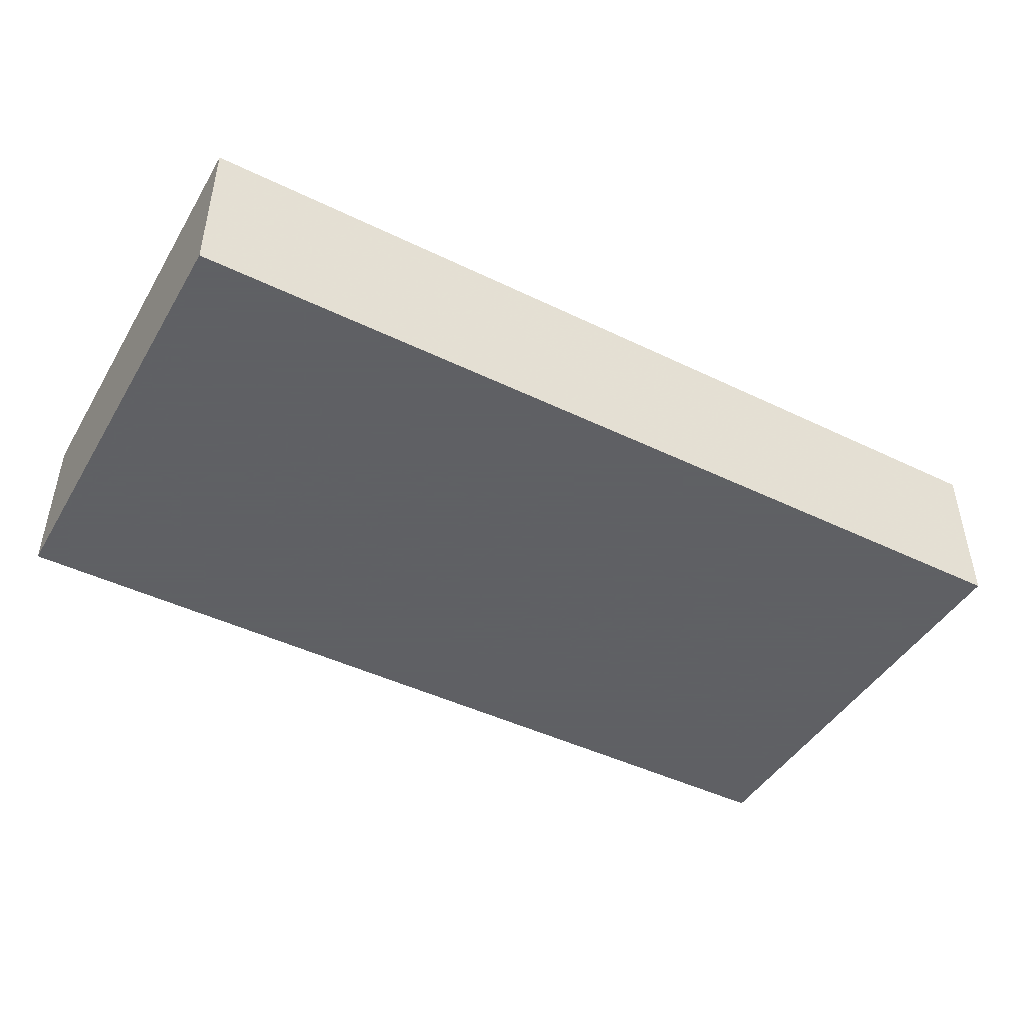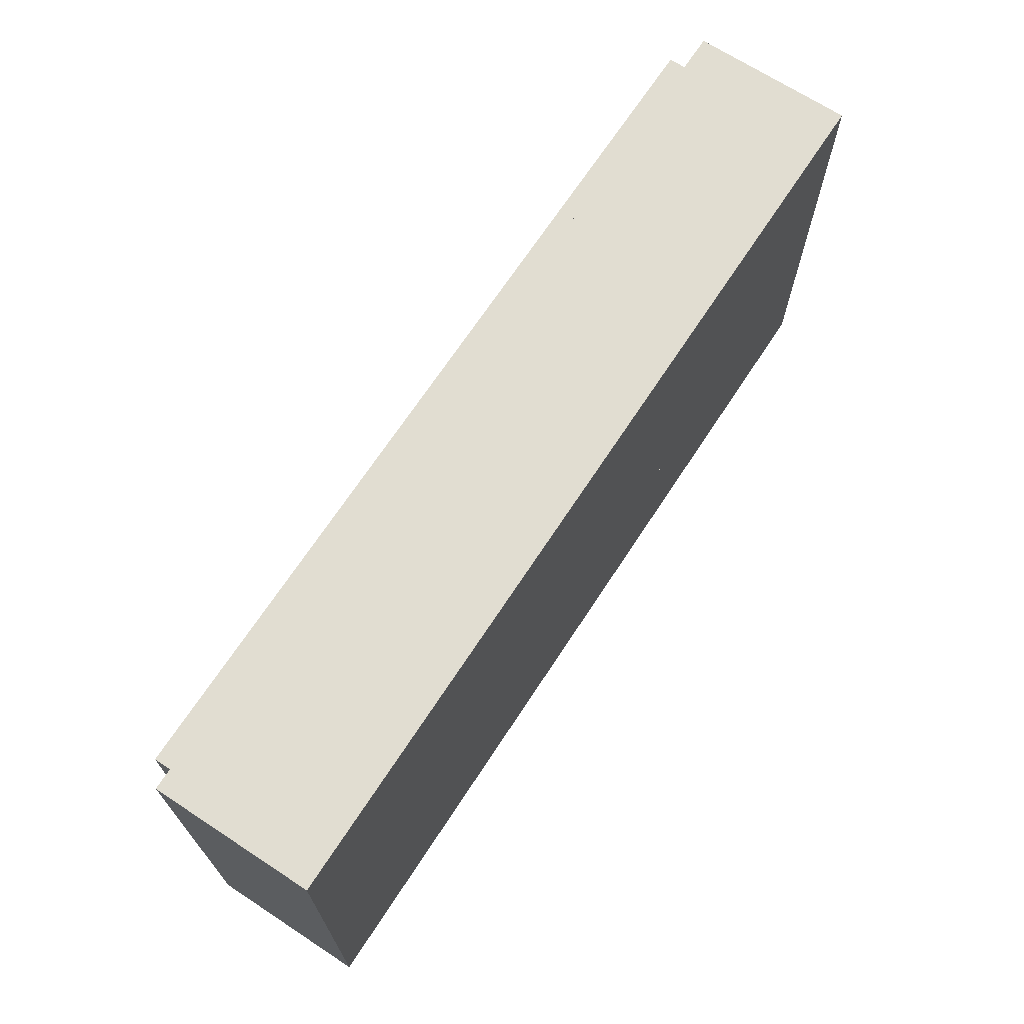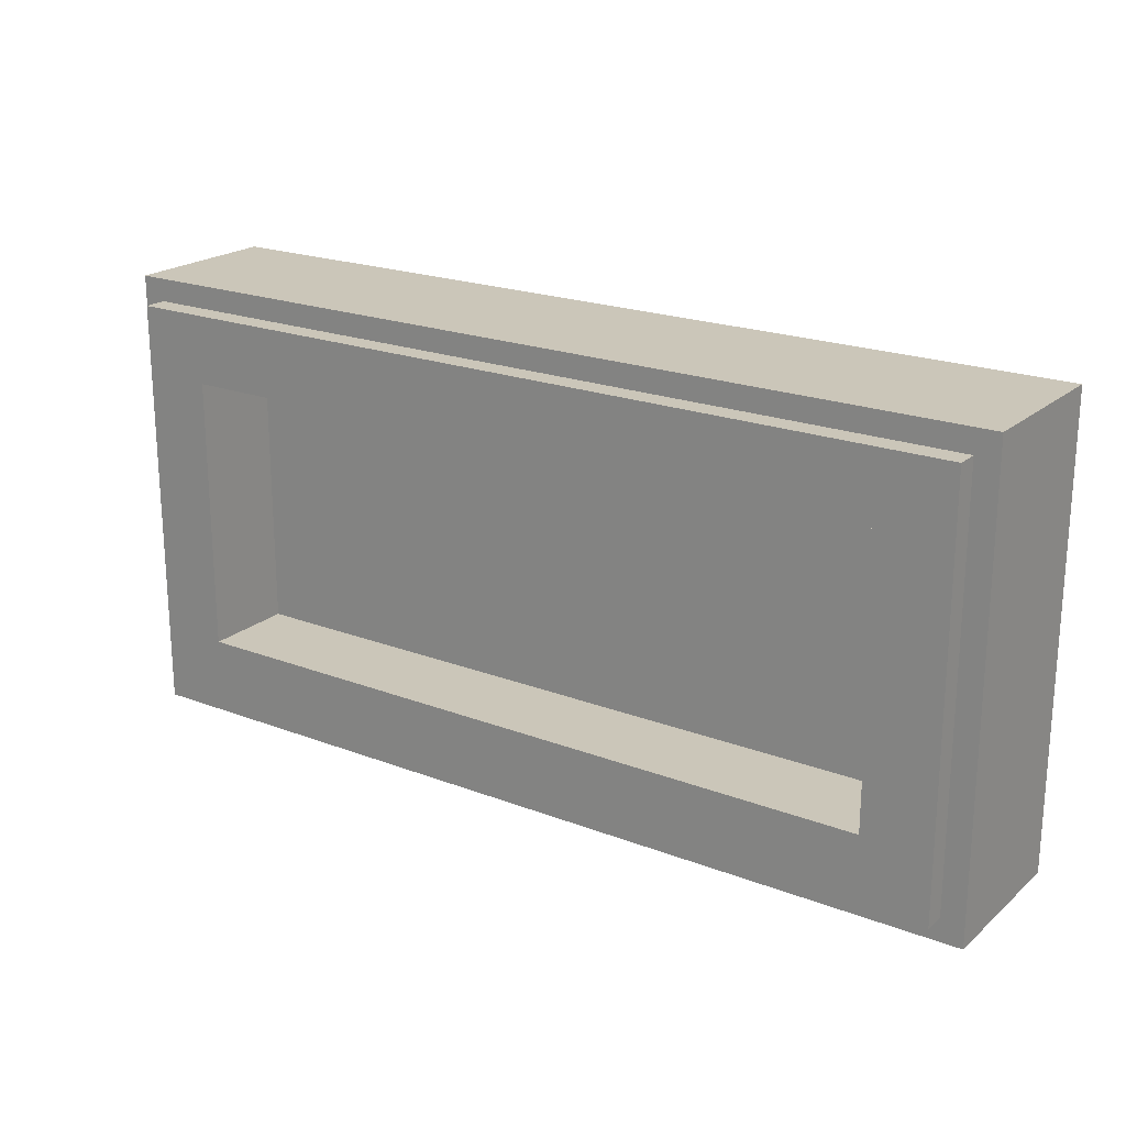
<metadata>
{"format":"obj","ext":"obj","renderer":"f3d","projection":"perspective","resolution":1024,"background":"white","views":[{"elev":-45.3,"azim":150.8,"up":"+Y"},{"elev":68.8,"azim":-56.8,"up":"+Z"},{"elev":21.0,"azim":-145.5,"up":"+Z"}]}
</metadata>
<code>
v -1 0.35 0.5
v -1 0 0.5
v 1 0 0.5
v 1 0.35 0.5
v -1 0.35 -0.5
v -1 0 -0.5
v -1 0 0.5
v -1 0.35 0.5
v 1 0.35 -0.5
v 1 0 -0.5
v -1 0 -0.5
v -1 0.35 -0.5
v 1 0.35 0.5
v 1 0 0.5
v 1 0 -0.5
v 1 0.35 -0.5
v -0.95 0.4 0.45
v -0.95 0.35 0.45
v 0.95 0.35 0.45
v 0.95 0.4 0.45
v -0.95 0.4 -0.45
v -0.95 0.35 -0.45
v -0.95 0.35 0.45
v -0.95 0.4 0.45
v 0.95 0.4 -0.45
v 0.95 0.35 -0.45
v -0.95 0.35 -0.45
v -0.95 0.4 -0.45
v 0.95 0.4 0.45
v 0.95 0.35 0.45
v 0.95 0.35 -0.45
v 0.95 0.4 -0.45
v -0.8 0.2 0.3
v 0.8 0.2 0.3
v 0.8 0.2 -0.3
v -0.8 0.2 -0.3
v -0.8 0.2 0.3
v -0.8 0.4 0.3
v 0.8 0.4 0.3
v 0.8 0.2 0.3
v -0.8 0.2 -0.3
v -0.8 0.4 -0.3
v -0.8 0.4 0.3
v -0.8 0.2 0.3
v 0.8 0.2 -0.3
v 0.8 0.4 -0.3
v -0.8 0.4 -0.3
v -0.8 0.2 -0.3
v 0.8 0.2 0.3
v 0.8 0.4 0.3
v 0.8 0.4 -0.3
v 0.8 0.2 -0.3
v -0.95 0.4 0.45
v -0.8 0.4 0.3
v -0.8 0.4 -0.3
v -0.95 0.4 -0.45
v 0.95 0.4 -0.45
v 0.8 0.4 -0.3
v 0.8 0.4 0.3
v 0.95 0.4 0.45
v 0.95 0.4 0.45
v 0.8 0.4 0.3
v -0.8 0.4 0.3
v -0.95 0.4 0.45
v -0.95 0.4 -0.45
v -0.8 0.4 -0.3
v 0.8 0.4 -0.3
v 0.95 0.4 -0.45
v -1 0.35 0.5
v -0.95 0.35 0.45
v -0.95 0.35 -0.45
v -1 0.35 -0.5
v 1 0.35 -0.5
v 0.95 0.35 -0.45
v 0.95 0.35 0.45
v 1 0.35 0.5
v 1 0.35 0.5
v 0.95 0.35 0.45
v -0.95 0.35 0.45
v -1 0.35 0.5
v -1 0.35 -0.5
v -0.95 0.35 -0.45
v 0.95 0.35 -0.45
v 1 0.35 -0.5
v -0.935 0 -0.2683
v 0 0 -0.2683
v 0 0 -0.1929
v -0.935 0 -0.1929
v 0.8445 0 -0.2683
v 0.8445 0 -0.1929
v 0 0 -0.1929
v 0 0 -0.2683
v 0.9425 0 0.1841
v 0.9651 0 0.2897
v 0.7238 0 0.2897
v 0.8068 0 0.1841
v 0.6484 0 -0.1627
v 0.7917 0 0.1087
v 0.8068 0 0.1841
v 0.7238 0 0.2897
v 0.6484 0 -0.1627
v 0.7615 0 -0.05716
v 0.7766 0 0.0107
v 0.7766 0 0.0107
v 0.7917 0 0.1087
v 0.6484 0 -0.1627
v 0.9123 0 0.0107
v 0.9274 0 0.1087
v 0.7917 0 0.1087
v 0.7766 0 0.0107
v 0.8746 0 -0.1627
v 0.8973 0 -0.05716
v 0.7615 0 -0.05716
v 0.6484 0 -0.1627
v 0.1659 0 -0.1627
v 0.2564 0 0.2897
v 0.1659 0 0.2897
v 0.0754 0 -0.1627
v 0.04524 0 -0.1627
v 0.06786 0 -0.0647
v -0.04524 0 -0.0647
v -0.1508 0 -0.1627
v 0.01508 0 0.2897
v -0.0754 0 0.2897
v -0.1508 0 -0.1627
v -0.04524 0 -0.0647
v -0.9123 0 -0.1627
v -0.8219 0 -0.1627
v -0.7842 0 0.00316
v -0.8294 0 0.2897
v -0.7615 0 0.1163
v -0.7465 0 0.1917
v -0.8294 0 0.2897
v -0.7615 0 0.1163
v -0.8294 0 0.2897
v -0.7842 0 0.00316
v -0.377 0 0.2897
v -0.377 0 0.1917
v -0.3242 0 0.1917
v -0.2714 0 0.2897
v -0.2714 0 0.169
v -0.196 0 0.2369
v -0.2714 0 0.2897
v -0.3242 0 0.1917
v -0.2714 0 0.169
v -0.2488 0 0.1163
v -0.1508 0 0.154
v -0.196 0 0.2369
v -0.2488 0 0.1163
v -0.2488 0 0.06348
v -0.1508 0 0.06348
v -0.1508 0 0.154
v -0.2488 0 0.06348
v -0.2714 0 0.01824
v -0.181 0 -0.01946
v -0.1508 0 0.06348
v -0.2714 0 0.01824
v -0.3016 0 -0.01946
v -0.2337 0 -0.08732
v -0.181 0 -0.01946
v -0.3016 0 -0.01946
v -0.3318 0 -0.04208
v -0.2941 0 -0.1326
v -0.2337 0 -0.08732
v -0.3318 0 -0.04208
v -0.377 0 -0.05716
v -0.377 0 -0.1627
v -0.2941 0 -0.1326
v -0.377 0 -0.05716
v -0.4232 0 -0.04796
v -0.475 0 -0.1552
v -0.377 0 -0.1627
v -0.4232 0 -0.04796
v -0.4623 0 -0.02181
v -0.5504 0 -0.1024
v -0.475 0 -0.1552
v -0.4623 0 -0.02181
v -0.4884 0 0.01731
v -0.586 0 -0.02308
v -0.5504 0 -0.1024
v -0.4884 0 0.01731
v -0.4901 0 0.06348
v -0.5881 0 0.06348
v -0.586 0 -0.02308
v -0.4901 0 0.06348
v -0.475 0 0.1087
v -0.5655 0 0.1389
v -0.5881 0 0.06348
v -0.475 0 0.1087
v -0.4524 0 0.1464
v -0.5203 0 0.2143
v -0.5655 0 0.1389
v -0.4524 0 0.1464
v -0.4147 0 0.1766
v -0.4599 0 0.2595
v -0.5203 0 0.2143
v -0.377 0 0.1917
v -0.377 0 0.2897
v -0.4599 0 0.2595
v -0.4147 0 0.1766
v -0.7012 0 0.1917
v -0.6937 0 0.2897
v -0.8294 0 0.2897
v -0.7465 0 0.1917
v -0.6861 0 0.1841
v -0.6258 0 0.2821
v -0.6937 0 0.2897
v -0.7012 0 0.1917
v -0.6711 0 0.169
v -0.5806 0 0.2294
v -0.6258 0 0.2821
v -0.6861 0 0.1841
v -0.6711 0 0.154
v -0.573 0 0.154
v -0.5806 0 0.2294
v -0.6711 0 0.169
v -0.5881 0 0.1087
v -0.573 0 0.154
v -0.6711 0 0.154
v -0.6861 0 0.1313
v -0.6861 0 0.1313
v -0.7088 0 0.1163
v -0.6258 0 0.0484
v -0.5881 0 0.1087
v -0.7163 0 0.1163
v -0.6711 0 0.01824
v -0.6258 0 0.0484
v -0.7088 0 0.1163
v -0.7163 0 0.1163
v -0.7389 0 0.1163
v -0.7238 0 0.00316
v -0.6711 0 0.01824
v -0.7615 0 0.1163
v -0.7842 0 0.00316
v -0.7238 0 0.00316
v -0.7389 0 0.1163
v 0.573 0 0.1389
v 0.6786 0 0.1389
v 0.6635 0 0.1992
v 0.5655 0 0.1615
v 0.6183 0 0.252
v 0.5429 0 0.1841
v 0.5655 0 0.1615
v 0.6635 0 0.1992
v 0.558 0 0.2821
v 0.4901 0 0.1917
v 0.5429 0 0.1841
v 0.6183 0 0.252
v 0.558 0 0.2821
v 0.4826 0 0.2897
v 0.4675 0 0.1917
v 0.4901 0 0.1917
v 0.4826 0 0.2897
v 0.4222 0 0.2821
v 0.4449 0 0.1841
v 0.4675 0 0.1917
v 0.4222 0 0.2821
v 0.377 0 0.2595
v 0.4147 0 0.169
v 0.4449 0 0.1841
v 0.377 0 0.2595
v 0.3242 0 0.2143
v 0.3921 0 0.154
v 0.4147 0 0.169
v 0.3242 0 0.2143
v 0.2865 0 0.1615
v 0.3619 0 0.1163
v 0.3921 0 0.154
v 0.2865 0 0.1615
v 0.2564 0 0.1012
v 0.3468 0 0.0861
v 0.3619 0 0.1163
v 0.2564 0 0.1012
v 0.2413 0 0.04086
v 0.3318 0 0.0484
v 0.3468 0 0.0861
v 0.2413 0 0.04086
v 0.2413 0 -0.004379
v 0.3318 0 0.0107
v 0.3318 0 0.0484
v 0.2413 0 -0.004379
v 0.2564 0 -0.0647
v 0.3468 0 -0.01946
v 0.3318 0 0.0107
v 0.3016 0 -0.125
v 0.3695 0 -0.04208
v 0.3468 0 -0.01946
v 0.2564 0 -0.0647
v 0.3016 0 -0.125
v 0.3468 0 -0.1552
v 0.3996 0 -0.05716
v 0.3695 0 -0.04208
v 0.4147 0 -0.1627
v 0.4373 0 -0.0647
v 0.3996 0 -0.05716
v 0.3468 0 -0.1552
v 0.4147 0 -0.1627
v 0.4901 0 -0.1552
v 0.4675 0 -0.0647
v 0.4373 0 -0.0647
v 0.558 0 -0.125
v 0.4976 0 -0.05716
v 0.4675 0 -0.0647
v 0.4901 0 -0.1552
v 0.5881 0 -0.1024
v 0.5127 0 -0.04962
v 0.4976 0 -0.05716
v 0.558 0 -0.125
v 0.5881 0 -0.1024
v 0.6183 0 -0.07224
v 0.5353 0 -0.03454
v 0.5127 0 -0.04962
v 0.6484 0 -0.01946
v 0.5429 0 -0.01946
v 0.5353 0 -0.03454
v 0.6183 0 -0.07224
v 0.7917 0 0.1087
v 0.9274 0 0.1087
v 0.9425 0 0.1841
v 0.8068 0 0.1841
v 0.8973 0 -0.05716
v 0.9123 0 0.0107
v 0.7766 0 0.0107
v 0.7615 0 -0.05716
v 0.573 0 0.1389
v 0.5429 0 -0.01946
v 0.6484 0 -0.01946
v 0.6786 0 0.1389
v 0.6484 0 -0.1627
v 0.7238 0 0.2897
v 0.6786 0 0.1389
v 0.6484 0 -0.01946
v 0.06786 0 -0.0647
v 0.1659 0 0.2897
v 0.01508 0 0.2897
v -0.04524 0 -0.0647
v 0.1659 0 0.2897
v 0.06786 0 -0.0647
v 0.04524 0 -0.1627
v 0.0754 0 -0.1627
v 0.4222 0 0.2821
v 0.4826 0 0.2897
v 0.2564 0 0.2897
v 0.4222 0 0.2821
v 0.2564 0 0.2897
v 0.377 0 0.2595
v 0.2564 0 0.2897
v 0.3242 0 0.2143
v 0.377 0 0.2595
v 0.2865 0 0.1615
v 0.3242 0 0.2143
v 0.2564 0 0.2897
v 0.2865 0 0.1615
v 0.2564 0 0.2897
v 0.2564 0 0.1012
v 0.2564 0 0.1012
v 0.2564 0 0.2897
v 0.2413 0 0.04086
v 0.1659 0 -0.1627
v 0.2413 0 -0.004379
v 0.2413 0 0.04086
v 0.1659 0 -0.1627
v 0.2413 0 0.04086
v 0.2564 0 0.2897
v 0.1659 0 -0.1627
v 0.2564 0 -0.0647
v 0.2413 0 -0.004379
v 0.3016 0 -0.125
v 0.2564 0 -0.0647
v 0.1659 0 -0.1627
v 0.1659 0 -0.1627
v 0.3468 0 -0.1552
v 0.3016 0 -0.125
v 0.4147 0 -0.1627
v 0.3468 0 -0.1552
v 0.1659 0 -0.1627
v 0.6484 0 -0.1627
v 0.4901 0 -0.1552
v 0.4147 0 -0.1627
v 0.6484 0 -0.1627
v 0.558 0 -0.125
v 0.4901 0 -0.1552
v 0.6484 0 -0.1627
v 0.5881 0 -0.1024
v 0.558 0 -0.125
v 0.6183 0 -0.07224
v 0.5881 0 -0.1024
v 0.6484 0 -0.1627
v 0.6484 0 -0.1627
v 0.6484 0 -0.01946
v 0.6183 0 -0.07224
v 0.7238 0 0.2897
v 0.4826 0 0.2897
v 0.558 0 0.2821
v 0.6183 0 0.252
v 0.7238 0 0.2897
v 0.558 0 0.2821
v 0.6183 0 0.252
v 0.6635 0 0.1992
v 0.7238 0 0.2897
v 0.7238 0 0.2897
v 0.6635 0 0.1992
v 0.6786 0 0.1389
v 0.4449 0 0.1841
v 0.3996 0 -0.05716
v 0.4373 0 -0.0647
v 0.4675 0 0.1917
v 0.4449 0 0.1841
v 0.4147 0 0.169
v 0.3695 0 -0.04208
v 0.3996 0 -0.05716
v 0.3921 0 0.154
v 0.3468 0 -0.01946
v 0.3695 0 -0.04208
v 0.4147 0 0.169
v 0.3921 0 0.154
v 0.3619 0 0.1163
v 0.3468 0 0.0861
v 0.3468 0 -0.01946
v 0.3468 0 0.0861
v 0.3318 0 0.0484
v 0.3318 0 0.0107
v 0.3468 0 -0.01946
v 0.4675 0 -0.0647
v 0.4901 0 0.1917
v 0.4675 0 0.1917
v 0.4373 0 -0.0647
v 0.4675 0 -0.0647
v 0.4976 0 -0.05716
v 0.5429 0 0.1841
v 0.4901 0 0.1917
v 0.573 0 0.1389
v 0.5655 0 0.1615
v 0.5429 0 -0.01946
v 0.5429 0 -0.01946
v 0.5655 0 0.1615
v 0.5429 0 0.1841
v 0.5353 0 -0.03454
v 0.5429 0 -0.01946
v 0.5429 0 0.1841
v 0.5429 0 0.1841
v 0.5127 0 -0.04962
v 0.5353 0 -0.03454
v 0.4976 0 -0.05716
v 0.5127 0 -0.04962
v 0.5429 0 0.1841
v -0.196 0 0.2369
v -0.0754 0 0.2897
v -0.2714 0 0.2897
v -0.1508 0 0.154
v -0.0754 0 0.2897
v -0.196 0 0.2369
v -0.1508 0 0.06348
v -0.0754 0 0.2897
v -0.1508 0 0.154
v -0.1508 0 -0.1627
v -0.0754 0 0.2897
v -0.1508 0 0.06348
v -0.1508 0 -0.1627
v -0.1508 0 0.06348
v -0.181 0 -0.01946
v -0.181 0 -0.01946
v -0.2337 0 -0.08732
v -0.1508 0 -0.1627
v -0.1508 0 -0.1627
v -0.2337 0 -0.08732
v -0.2941 0 -0.1326
v -0.2941 0 -0.1326
v -0.377 0 -0.1627
v -0.1508 0 -0.1627
v -0.475 0 -0.1552
v -0.8219 0 -0.1627
v -0.377 0 -0.1627
v -0.475 0 -0.1552
v -0.5504 0 -0.1024
v -0.8219 0 -0.1627
v -0.8219 0 -0.1627
v -0.5504 0 -0.1024
v -0.586 0 -0.02308
v -0.6711 0 0.01824
v -0.7238 0 0.00316
v -0.586 0 -0.02308
v -0.7238 0 0.00316
v -0.7842 0 0.00316
v -0.8219 0 -0.1627
v -0.586 0 -0.02308
v -0.7238 0 0.00316
v -0.8219 0 -0.1627
v -0.586 0 -0.02308
v -0.6258 0 0.0484
v -0.6711 0 0.01824
v -0.586 0 -0.02308
v -0.5881 0 0.06348
v -0.6258 0 0.0484
v -0.5881 0 0.06348
v -0.5881 0 0.1087
v -0.6258 0 0.0484
v -0.5881 0 0.06348
v -0.5655 0 0.1389
v -0.5881 0 0.1087
v -0.5881 0 0.1087
v -0.5655 0 0.1389
v -0.573 0 0.154
v -0.5655 0 0.1389
v -0.5203 0 0.2143
v -0.573 0 0.154
v -0.5203 0 0.2143
v -0.5806 0 0.2294
v -0.573 0 0.154
v -0.4599 0 0.2595
v -0.5806 0 0.2294
v -0.5203 0 0.2143
v -0.4599 0 0.2595
v -0.6258 0 0.2821
v -0.5806 0 0.2294
v -0.4599 0 0.2595
v -0.377 0 0.2897
v -0.6258 0 0.2821
v -0.6258 0 0.2821
v -0.377 0 0.2897
v -0.6937 0 0.2897
v -0.377 0 0.1917
v -0.4232 0 -0.04798
v -0.377 0 -0.05716
v -0.3242 0 0.1917
v -0.3318 0 -0.04208
v -0.2714 0 0.169
v -0.3242 0 0.1917
v -0.377 0 -0.05716
v -0.3318 0 -0.04208
v -0.3016 0 -0.01946
v -0.2488 0 0.1163
v -0.2714 0 0.169
v -0.2714 0 0.01824
v -0.2488 0 0.06348
v -0.2488 0 0.1163
v -0.3016 0 -0.01946
v -0.377 0 0.1917
v -0.4147 0 0.1766
v -0.4524 0 0.1464
v -0.4232 0 -0.04798
v -0.4524 0 0.1464
v -0.475 0 0.1087
v -0.4901 0 0.06348
v -0.4232 0 -0.04798
v -0.4232 0 -0.04798
v -0.4901 0 0.06348
v -0.4885 0 0.01731
v -0.4623 0 -0.02182
v -0.7389 0 0.1163
v -0.7012 0 0.1917
v -0.7465 0 0.1917
v -0.7615 0 0.1163
v -0.6711 0 0.169
v -0.6861 0 0.1841
v -0.7012 0 0.1917
v -0.7389 0 0.1163
v -0.6711 0 0.154
v -0.6711 0 0.169
v -0.7389 0 0.1163
v -0.6861 0 0.1313
v -0.7163 0 0.1163
v -0.7088 0 0.1163
v -0.6861 0 0.1313
v -0.7389 0 0.1163
v -0.7163 0 0.1163
v -0.6861 0 0.1313
v -0.935 0 -0.1929
v 0.8445 0 -0.1929
v 0.8746 0 -0.1627
v -0.9123 0 -0.1627
v -0.935 0 -0.1929
v -0.9123 0 -0.1627
v -0.8294 0 0.2897
v -0.935 0 0.2897
v 0.9425 0 0.1841
v 0.9651 0 -0.2683
v 0.9651 0 0.2897
v 0.9425 0 0.1841
v 0.9274 0 0.1087
v 0.9651 0 -0.2683
v 0.9274 0 0.1087
v 0.9123 0 0.0107
v 0.9651 0 -0.2683
v 0.9651 0 -0.2683
v 0.9123 0 0.0107
v 0.8973 0 -0.05716
v 0.8973 0 -0.05716
v 0.8746 0 -0.1627
v 0.9651 0 -0.2683
v 0.9651 0 -0.2683
v 0.8746 0 -0.1627
v 0.8445 0 -0.1929
v 0.8445 0 -0.1929
v 0.8445 0 -0.2683
v 0.9651 0 -0.2683
v -1 0 0.5
v -1 0 -0.5
v -0.935 0 -0.2683
v -0.935 0 0.2897
v 0.9651 0 0.2897
v 0.9651 0 -0.2683
v 1 0 -0.5
v 1 0 0.5
v 0.9651 0 -0.2683
v -0.935 0 -0.2683
v -1 0 -0.5
v 1 0 -0.5
v 1 0 0.5
v -1 0 0.5
v -0.935 0 0.2897
v 0.9651 0 0.2897
g mesh1776729
f 1 2 3
f 3 4 1
f 5 6 7
f 7 8 5
f 9 10 11
f 11 12 9
f 13 14 15
f 15 16 13
g mesh1776731
f 17 18 19
f 19 20 17
f 21 22 23
f 23 24 21
f 25 26 27
f 27 28 25
f 29 30 31
f 31 32 29
g mesh1776733
f 33 34 35
f 35 36 33
f 37 38 39
f 39 40 37
f 41 42 43
f 43 44 41
f 45 46 47
f 47 48 45
f 49 50 51
f 51 52 49
f 53 54 55
f 55 56 53
f 57 58 59
f 59 60 57
f 61 62 63
f 63 64 61
f 65 66 67
f 67 68 65
f 69 70 71
f 71 72 69
f 73 74 75
f 75 76 73
f 77 78 79
f 79 80 77
f 81 82 83
f 83 84 81
g mesh1776736
f 85 86 87
f 87 88 85
f 89 90 91
f 91 92 89
f 93 94 95
f 95 96 93
f 97 98 99
f 99 100 97
f 101 102 103
f 104 105 106
f 107 108 109
f 109 110 107
f 111 112 113
f 113 114 111
f 115 116 117
f 117 118 115
f 119 120 121
f 121 122 119
f 123 124 125
f 125 126 123
f 127 128 129
f 129 130 127
f 131 132 133
f 134 135 136
f 137 138 139
f 139 140 137
f 141 142 143
f 143 144 141
f 145 146 147
f 147 148 145
f 149 150 151
f 151 152 149
f 153 154 155
f 155 156 153
f 157 158 159
f 159 160 157
f 161 162 163
f 163 164 161
f 165 166 167
f 167 168 165
f 169 170 171
f 171 172 169
f 173 174 175
f 175 176 173
f 177 178 179
f 179 180 177
f 181 182 183
f 183 184 181
f 185 186 187
f 187 188 185
f 189 190 191
f 191 192 189
f 193 194 195
f 195 196 193
f 197 198 199
f 199 200 197
f 201 202 203
f 203 204 201
f 205 206 207
f 207 208 205
f 209 210 211
f 211 212 209
f 213 214 215
f 215 216 213
f 217 218 219
f 219 220 217
f 221 222 223
f 223 224 221
f 225 226 227
f 227 228 225
f 229 230 231
f 231 232 229
f 233 234 235
f 235 236 233
f 237 238 239
f 239 240 237
f 241 242 243
f 243 244 241
f 245 246 247
f 247 248 245
f 249 250 251
f 251 252 249
f 253 254 255
f 255 256 253
f 257 258 259
f 259 260 257
f 261 262 263
f 263 264 261
f 265 266 267
f 267 268 265
f 269 270 271
f 271 272 269
f 273 274 275
f 275 276 273
f 277 278 279
f 279 280 277
f 281 282 283
f 283 284 281
f 285 286 287
f 287 288 285
f 289 290 291
f 291 292 289
f 293 294 295
f 295 296 293
f 297 298 299
f 299 300 297
f 301 302 303
f 303 304 301
f 305 306 307
f 307 308 305
f 309 310 311
f 311 312 309
f 313 314 315
f 315 316 313
f 317 318 319
f 319 320 317
f 321 322 323
f 323 324 321
f 325 326 327
f 327 328 325
f 329 330 331
f 331 332 329
f 333 334 335
f 335 336 333
f 337 338 339
f 339 340 337
f 341 342 343
f 344 345 346
f 347 348 349
f 350 351 352
f 353 354 355
f 356 357 358
f 359 360 361
f 362 363 364
f 365 366 367
f 368 369 370
f 371 372 373
f 374 375 376
f 377 378 379
f 380 381 382
f 383 384 385
f 386 387 388
f 389 390 391
f 392 393 394
f 395 396 397
f 398 399 400
f 401 402 403
f 404 405 406
f 406 407 404
f 408 409 410
f 410 411 408
f 412 413 414
f 414 415 412
f 416 417 418
f 418 419 416
f 420 421 422
f 422 423 420
f 424 425 426
f 426 427 424
f 428 429 430
f 430 431 428
f 432 433 434
f 435 436 437
f 438 439 440
f 441 442 443
f 444 445 446
f 447 448 449
f 450 451 452
f 453 454 455
f 456 457 458
f 459 460 461
f 462 463 464
f 465 466 467
f 468 469 470
f 471 472 473
f 474 475 476
f 477 478 479
f 480 481 482
f 483 484 485
f 486 487 488
f 489 490 491
f 492 493 494
f 495 496 497
f 498 499 500
f 501 502 503
f 504 505 506
f 507 508 509
f 510 511 512
f 513 514 515
f 516 517 518
f 519 520 521
f 522 523 524
f 524 525 522
f 526 527 528
f 528 529 526
f 530 531 532
f 532 533 530
f 534 535 536
f 536 537 534
f 538 539 540
f 540 541 538
f 542 543 544
f 544 545 542
f 546 547 548
f 548 549 546
f 550 551 552
f 552 553 550
f 554 555 556
f 556 557 554
f 558 559 560
f 560 561 558
f 562 563 564
f 565 566 567
f 568 569 570
f 570 571 568
f 572 573 574
f 574 575 572
f 576 577 578
f 579 580 581
f 582 583 584
f 585 586 587
f 588 589 590
f 591 592 593
f 594 595 596
f 597 598 599
f 599 600 597
f 601 602 603
f 603 604 601
f 605 606 607
f 607 608 605
f 609 610 611
f 611 612 609

</code>
